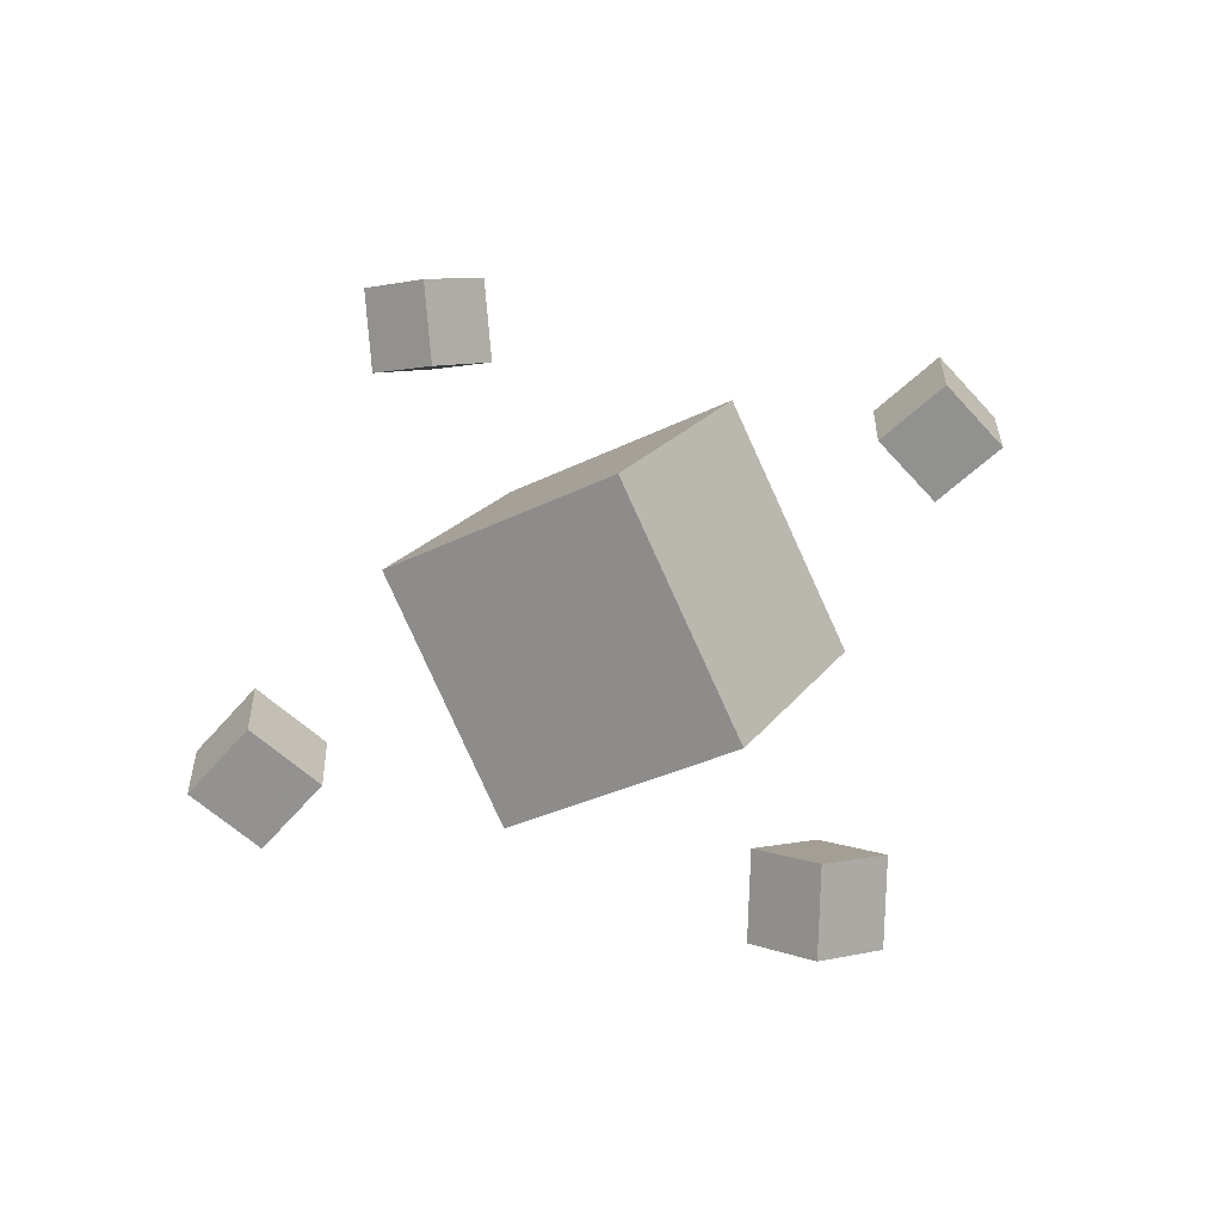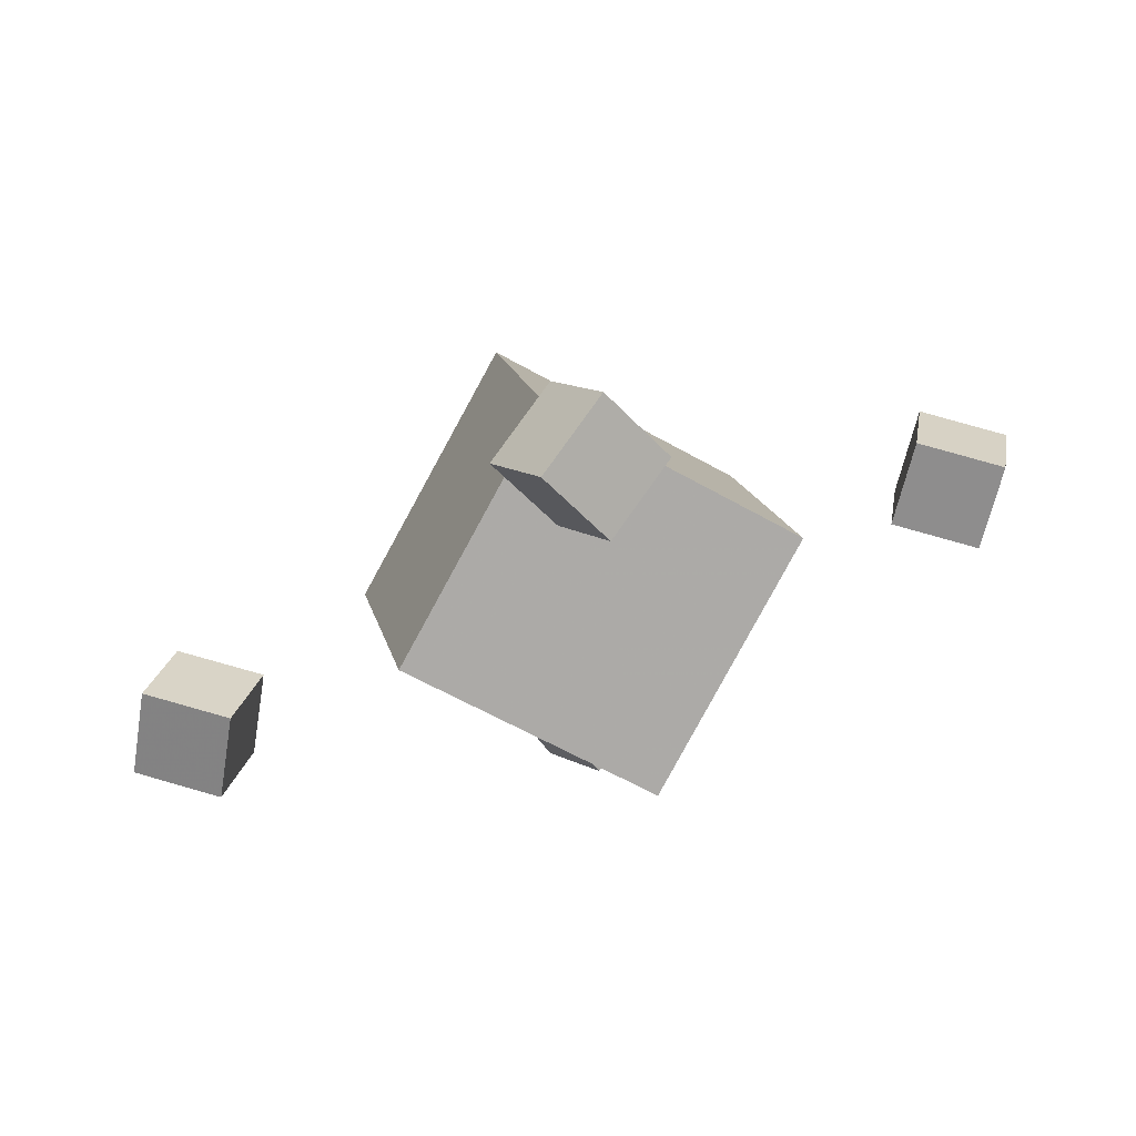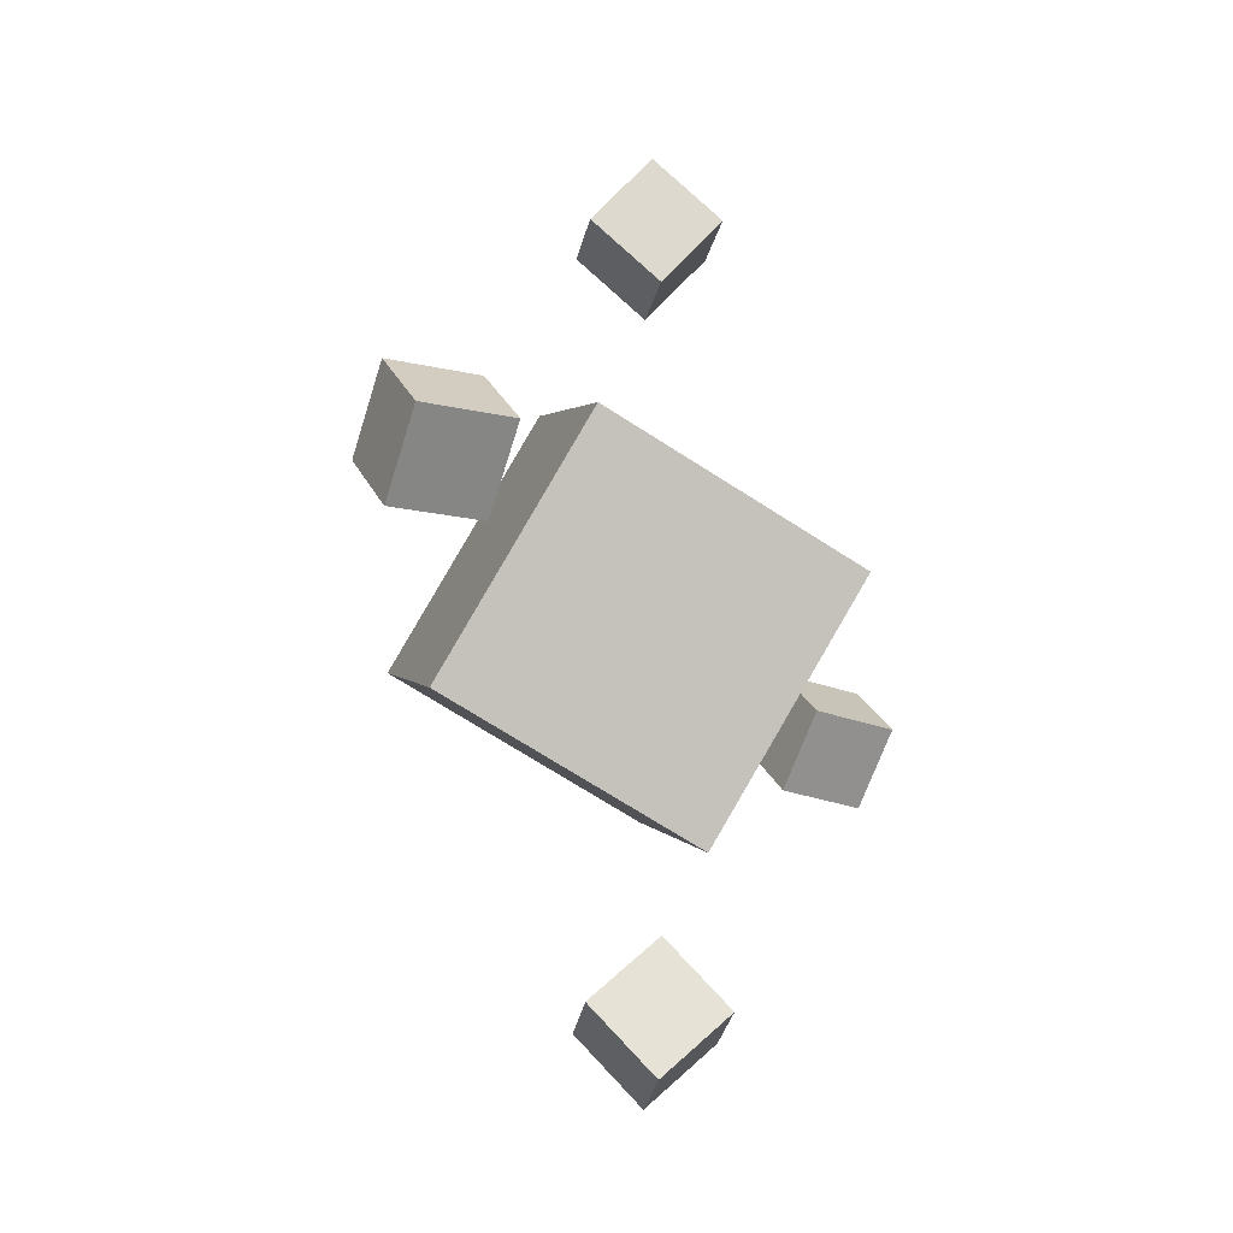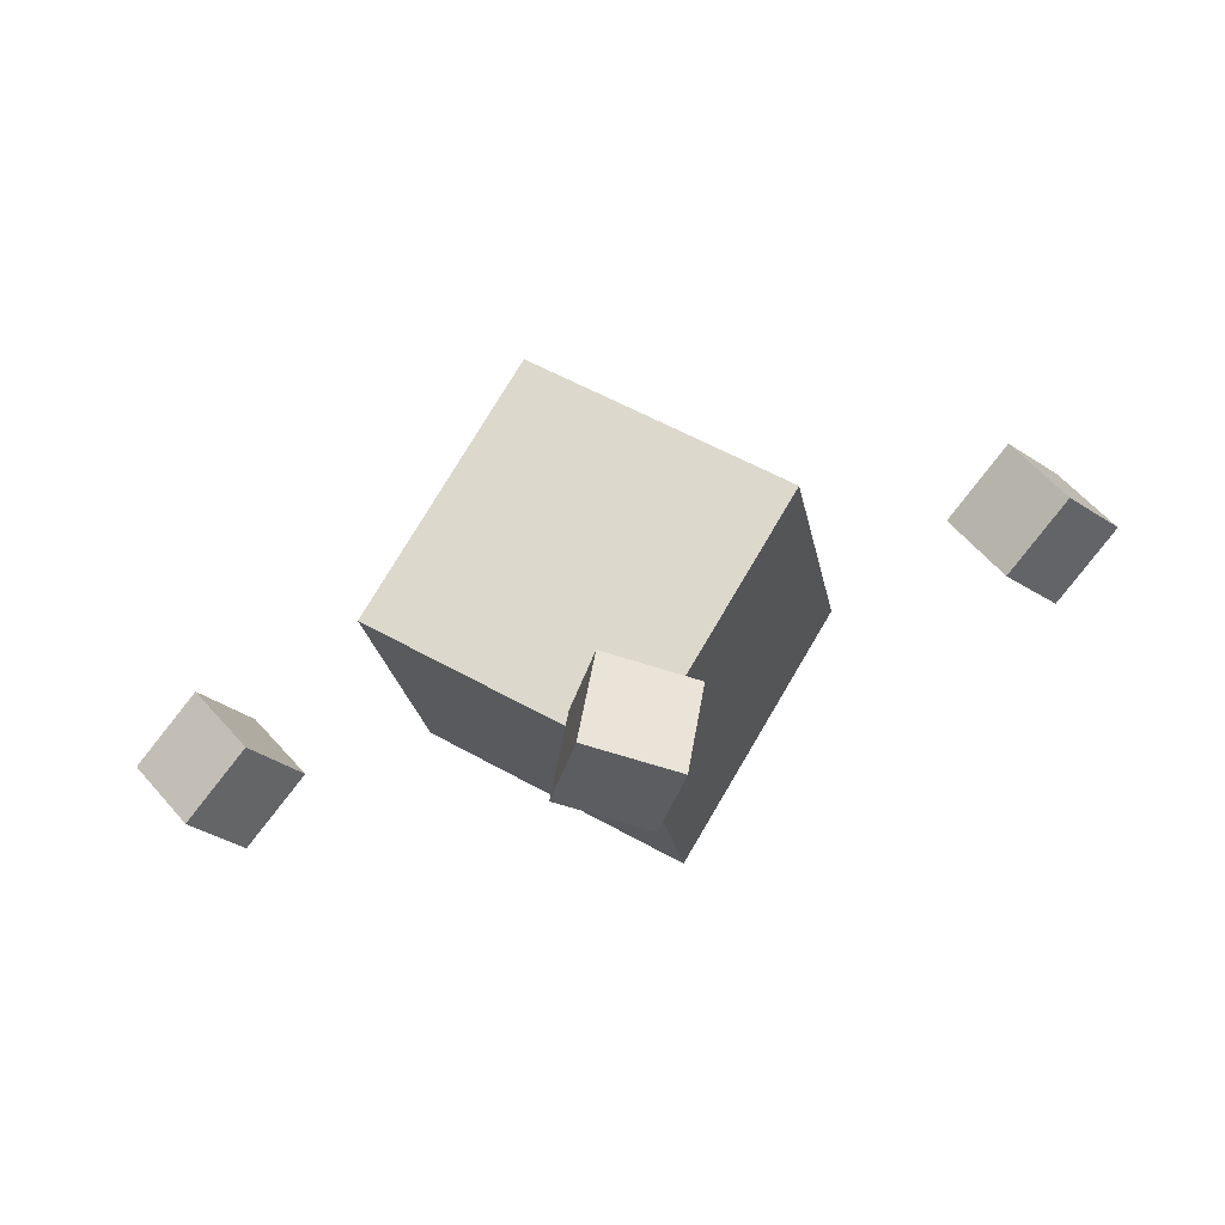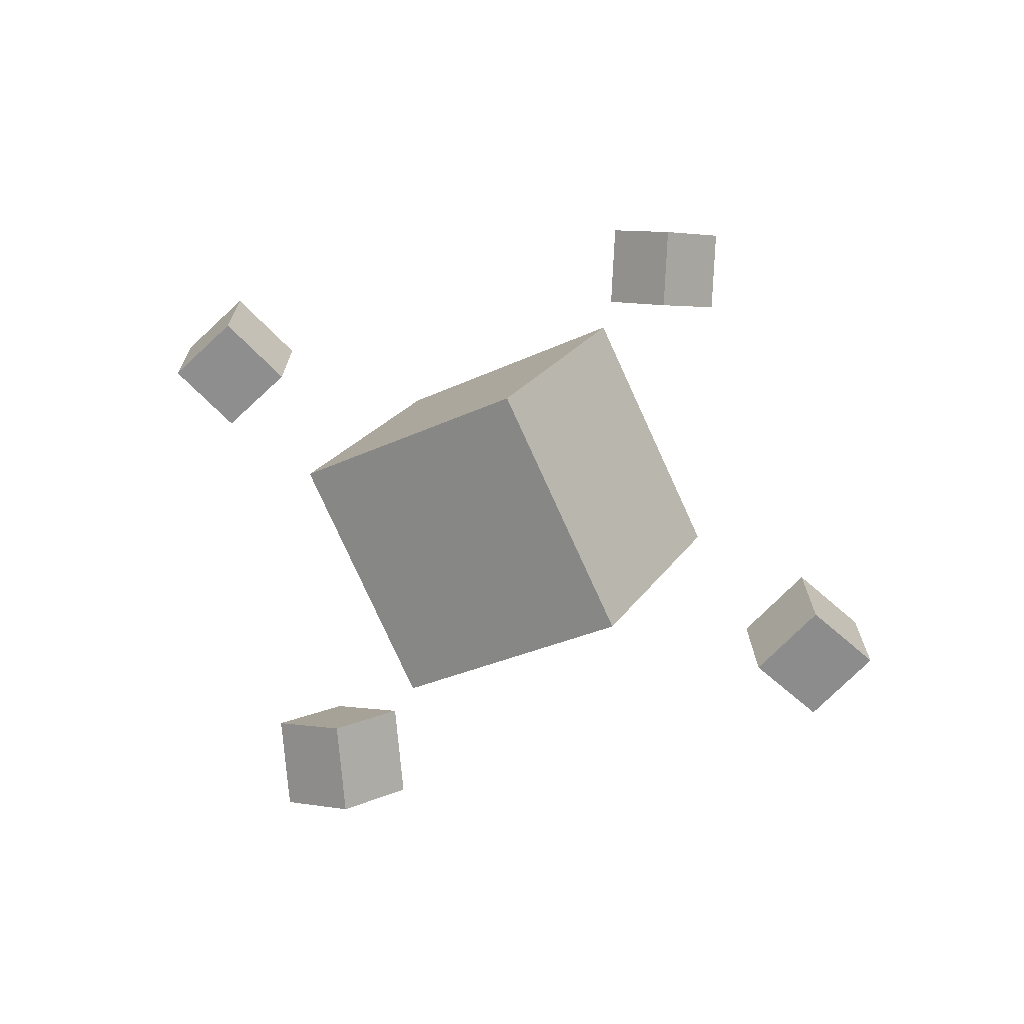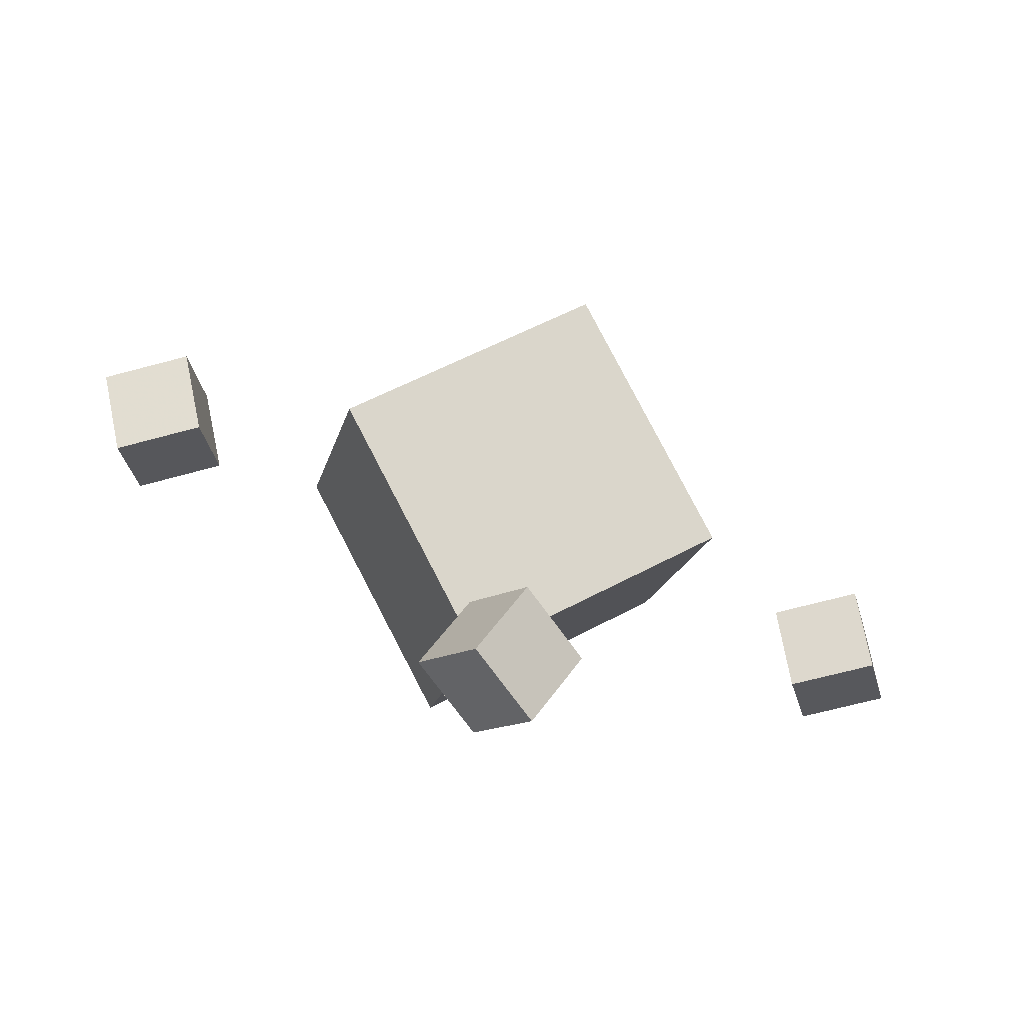
<metadata>
{"format":"obj","ext":"obj","renderer":"f3d","projection":"perspective","resolution":1024,"background":"white","views":[{"elev":59.5,"azim":149.8,"up":"+Y"},{"elev":71.2,"azim":161.1,"up":"+Z"},{"elev":-22.6,"azim":116.8,"up":"+Z"},{"elev":-79.6,"azim":17.2,"up":"+Z"},{"elev":60.4,"azim":29.7,"up":"+Y"},{"elev":-73.5,"azim":-20.2,"up":"+Z"}]}
</metadata>
<code>
o Cube.004
v 0.006883 0.2905 -0.3814
v 0.08141 0.3415 -0.3768
v 0.04147 0.3943 -0.3152
v -0.03306 0.3433 -0.3198
v -0.02518 0.3433 -0.4474
v 0.04934 0.3943 -0.4428
v 0.009401 0.4471 -0.3812
v -0.06512 0.3961 -0.3858
f 1 2 3 4
f 5 8 7 6
f 1 5 6 2
f 2 6 7 3
f 3 7 8 4
f 5 1 4 8
o Cube.003
v 0.008652 0.2905 0.3894
v -0.02155 0.3415 0.4577
v -0.06544 0.3943 0.3988
v -0.03524 0.3433 0.3306
v 0.08172 0.3433 0.3823
v 0.05152 0.3943 0.4506
v 0.007632 0.4471 0.3917
v 0.03783 0.3961 0.3234
f 9 10 11 12
f 13 16 15 14
f 9 13 14 10
f 10 14 15 11
f 11 15 16 12
f 13 9 12 16
o Cube.002
v -0.385 0.2905 0.006339
v -0.4595 0.3415 0.002117
v -0.4199 0.3943 -0.05968
v -0.3453 0.3433 -0.05546
v -0.3526 0.3433 0.07222
v -0.4271 0.3943 0.068
v -0.3875 0.4471 0.006197
v -0.3129 0.3961 0.01042
f 17 18 19 20
f 21 24 23 22
f 17 21 22 18
f 18 22 23 19
f 19 23 24 20
f 21 17 20 24
o Cube.001
v 0.3991 0.2905 0.005219
v 0.4405 0.3415 0.06734
v 0.3673 0.3943 0.0728
v 0.3259 0.3433 0.01067
v 0.4323 0.3433 -0.06026
v 0.4737 0.3943 0.001862
v 0.4005 0.4471 0.007318
v 0.3591 0.3961 -0.05481
f 25 26 27 28
f 29 32 31 30
f 25 29 30 26
f 26 30 31 27
f 27 31 32 28
f 29 25 28 32
o Cube
v 0 0.08519 -0.003999
v 0 0.2469 0.2327
v -0.2027 0.4143 0.1184
v -0.2027 0.2526 -0.1184
v 0.2027 0.2526 -0.1184
v 0.2027 0.4143 0.1184
v -0 0.5817 0.003999
v 0 0.42 -0.2327
f 33 34 35 36
f 37 40 39 38
f 33 37 38 34
f 34 38 39 35
f 35 39 40 36
f 37 33 36 40

</code>
